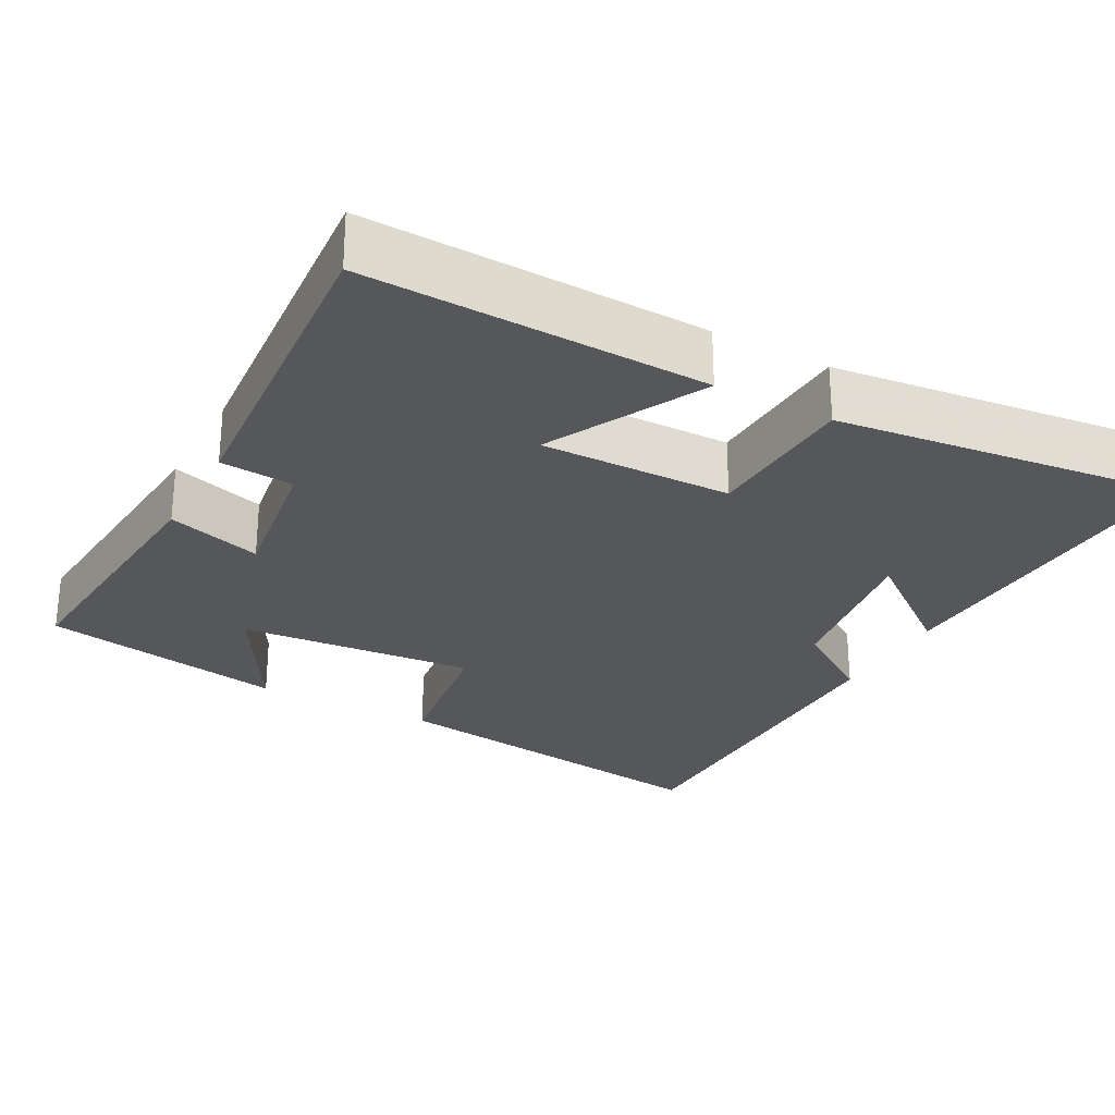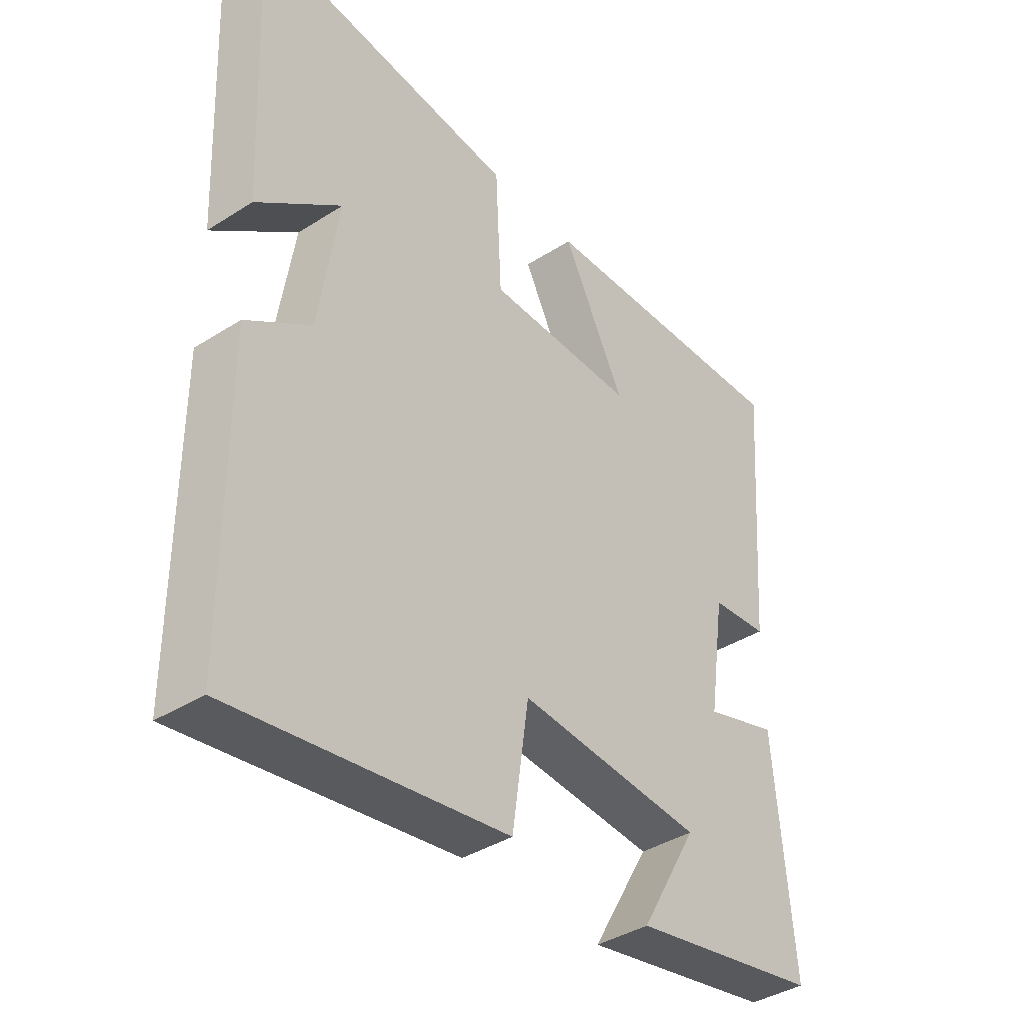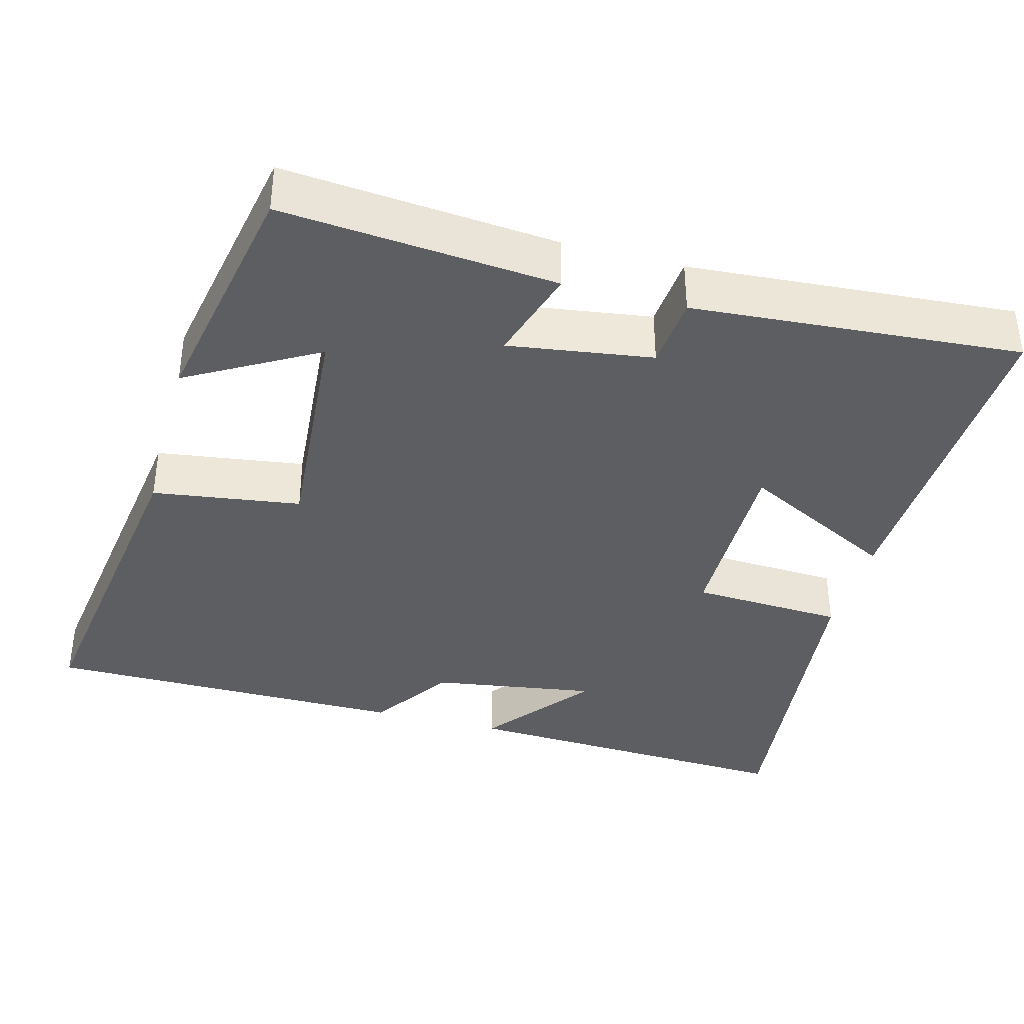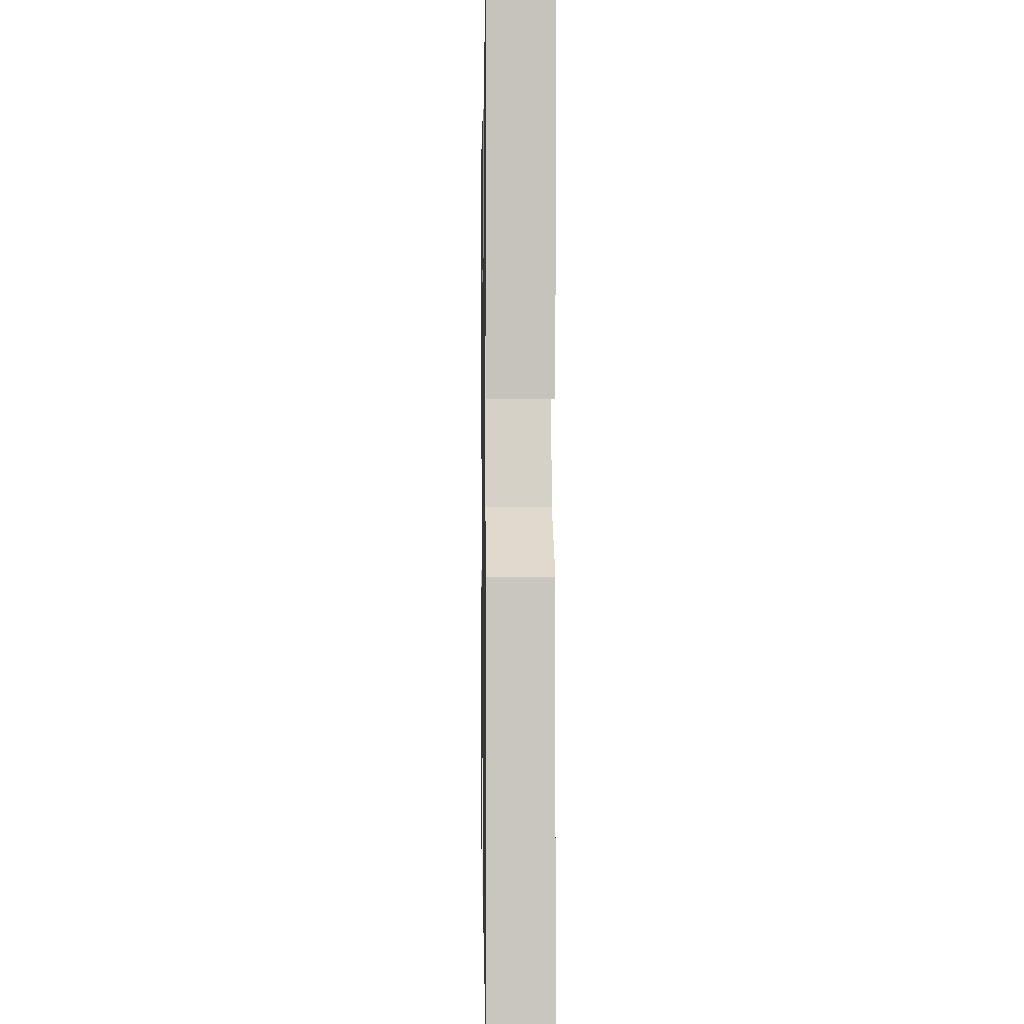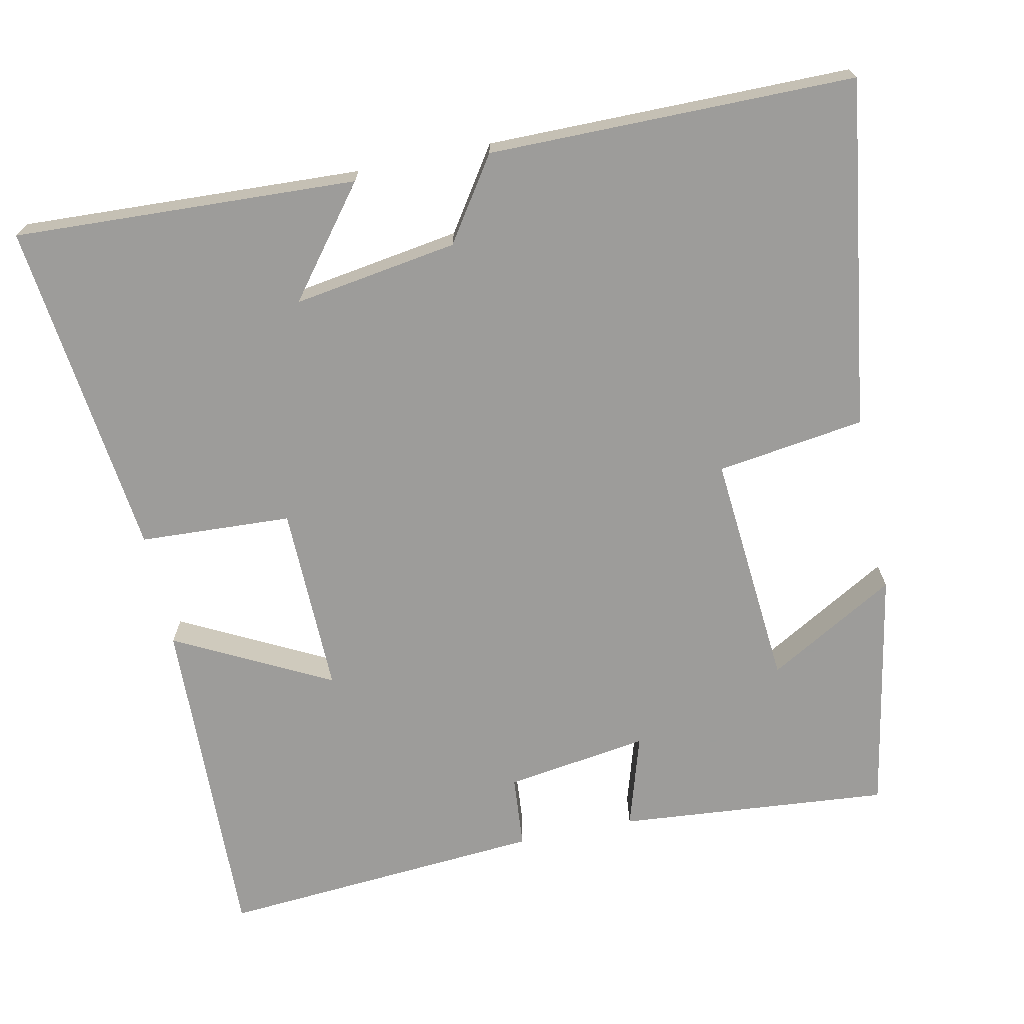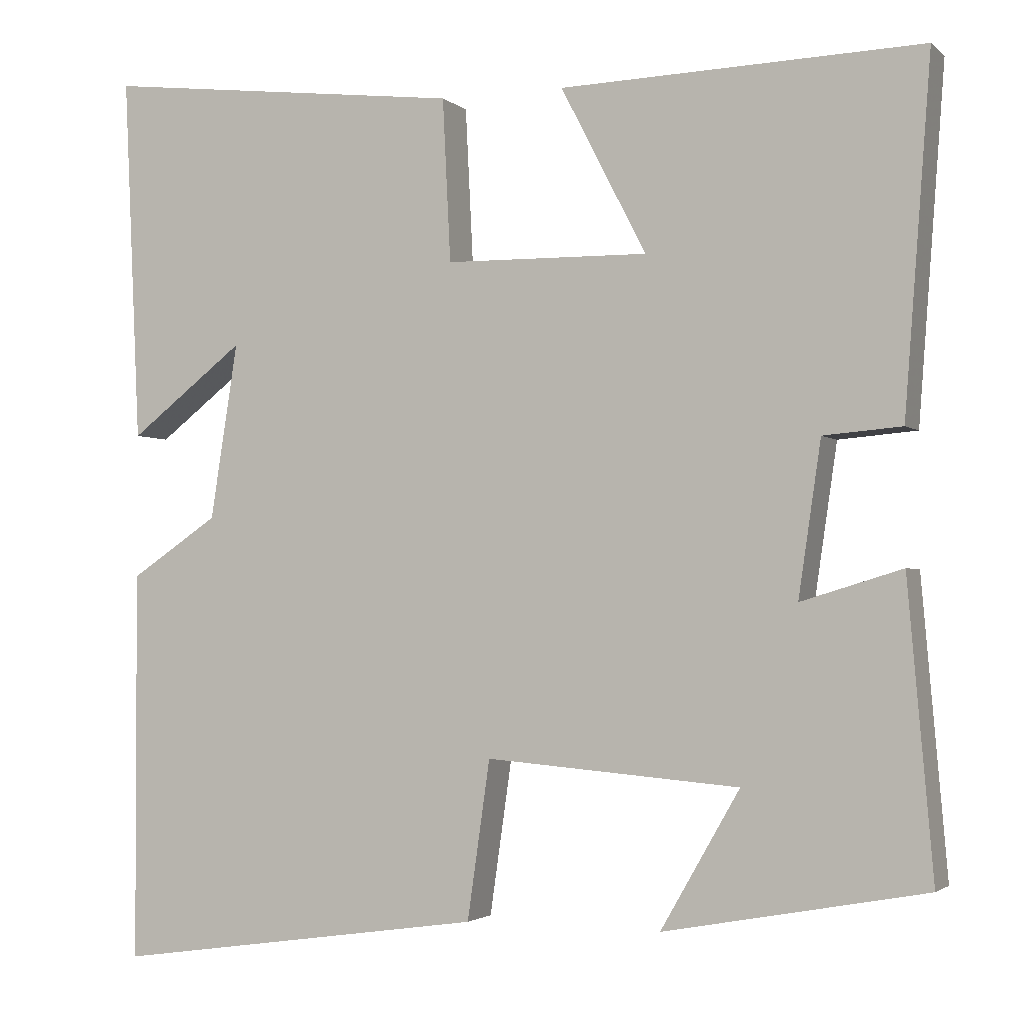
<metadata>
{"format":"obj","ext":"obj","renderer":"f3d","projection":"perspective","resolution":1024,"background":"white","views":[{"elev":-27.0,"azim":-28.4,"up":"+Y"},{"elev":-39.1,"azim":128.6,"up":"+Z"},{"elev":-37.7,"azim":-105.2,"up":"+Y"},{"elev":-1.1,"azim":89.0,"up":"+Z"},{"elev":-70.0,"azim":101.8,"up":"+Y"},{"elev":-2.4,"azim":-157.4,"up":"+Z"}]}
</metadata>
<code>
v -0.531 0.07 -0.44
v -0.5 0.07 -0.079
v -0.375 0.07 -0.117
v -0.403 0.07 0.073
v -0.5 0.07 0.081
v -0.533 0.07 0.514
v -0.085 0.07 0.5
v -0.191 0.07 0.294
v 0.061 0.07 0.298
v 0.071 0.07 0.5
v 0.521 0.07 0.553
v 0.5 0.07 0.098
v 0.357 0.07 0.209
v 0.391 0.07 -0.009
v 0.5 0.07 -0.082
v 0.499 0.07 -0.566
v 0.037 0.07 -0.5
v 0.009 0.07 -0.304
v -0.305 0.07 -0.33
v -0.207 0.07 -0.5
v -0.531 0 -0.44
v -0.5 0 -0.079
v -0.375 0 -0.117
v -0.403 0 0.073
v -0.5 0 0.081
v -0.533 0 0.514
v -0.085 0 0.5
v -0.191 0 0.294
v 0.061 0 0.298
v 0.071 0 0.5
v 0.521 0 0.553
v 0.5 0 0.098
v 0.357 0 0.209
v 0.391 0 -0.009
v 0.5 0 -0.082
v 0.499 0 -0.566
v 0.037 0 -0.5
v 0.009 0 -0.304
v -0.305 0 -0.33
v -0.207 0 -0.5
f 19 20 1 2
f 18 19 2 3
f 16 17 18
f 15 16 18
f 14 15 18
f 18 3 4
f 14 18 4
f 13 14 4
f 10 11 12 13
f 9 10 13
f 13 4 5
f 9 13 5
f 8 9 5
f 5 6 7 8
f 22 21 40 39
f 23 22 39 38
f 38 37 36
f 38 36 35
f 38 35 34
f 24 23 38
f 24 38 34
f 24 34 33
f 33 32 31 30
f 33 30 29
f 25 24 33
f 25 33 29
f 25 29 28
f 28 27 26 25
f 1 21 22 2
f 2 22 23 3
f 3 23 24 4
f 4 24 25 5
f 5 25 26 6
f 6 26 27 7
f 7 27 28 8
f 8 28 29 9
f 9 29 30 10
f 10 30 31 11
f 11 31 32 12
f 12 32 33 13
f 13 33 34 14
f 14 34 35 15
f 15 35 36 16
f 16 36 37 17
f 17 37 38 18
f 18 38 39 19
f 19 39 40 20
f 20 40 21 1

</code>
